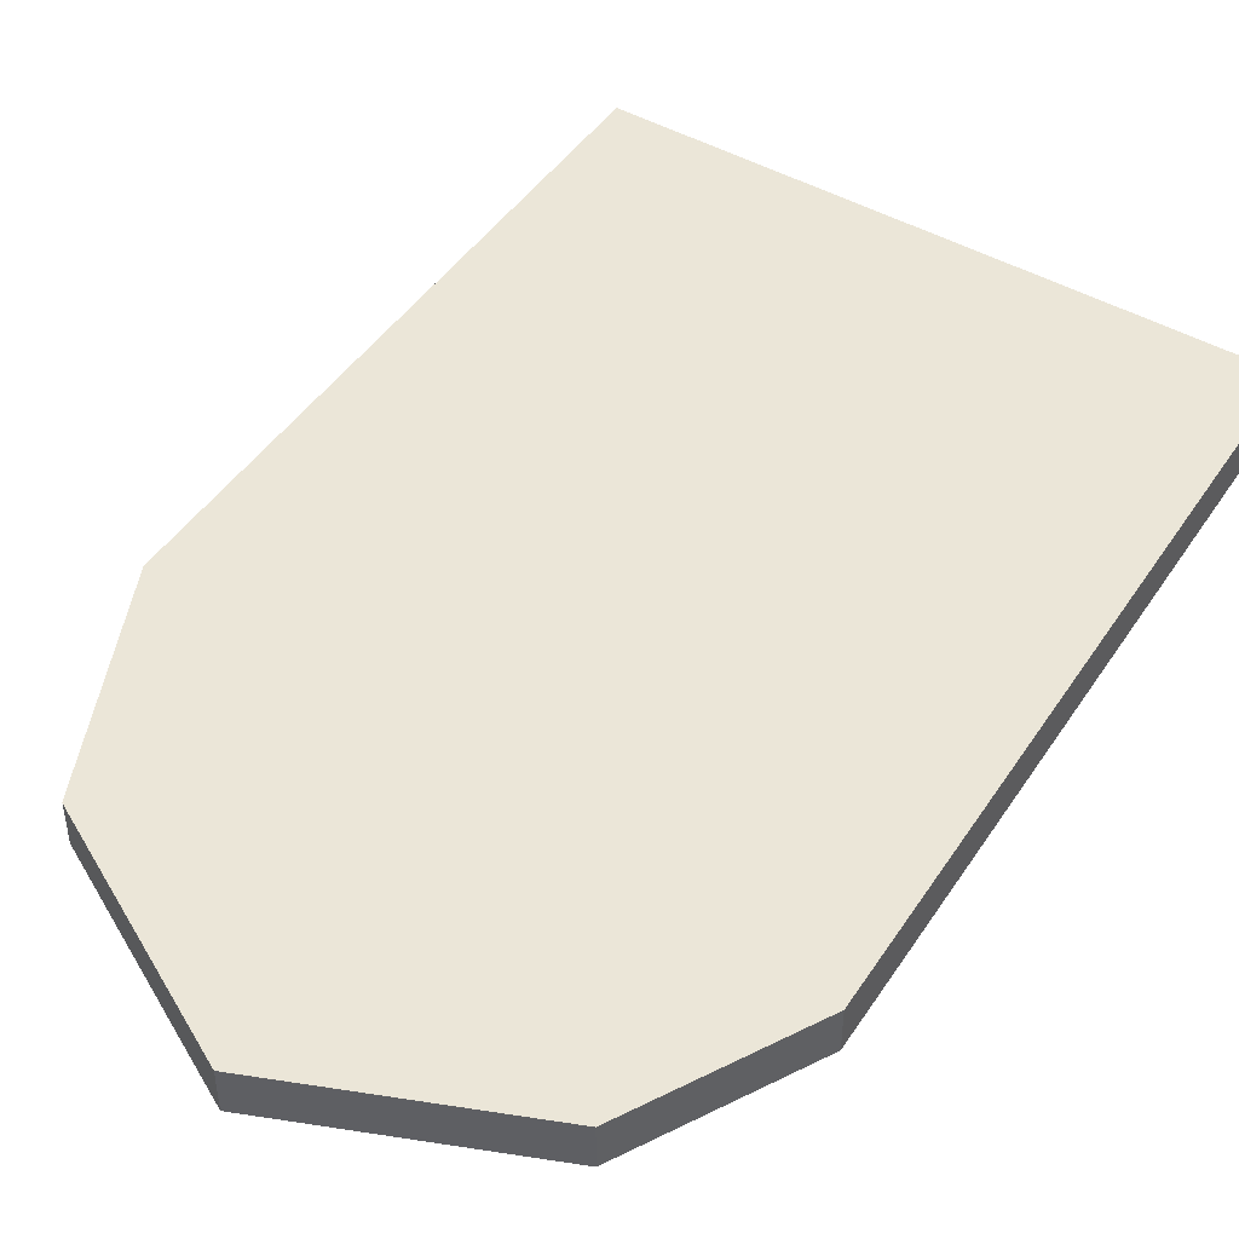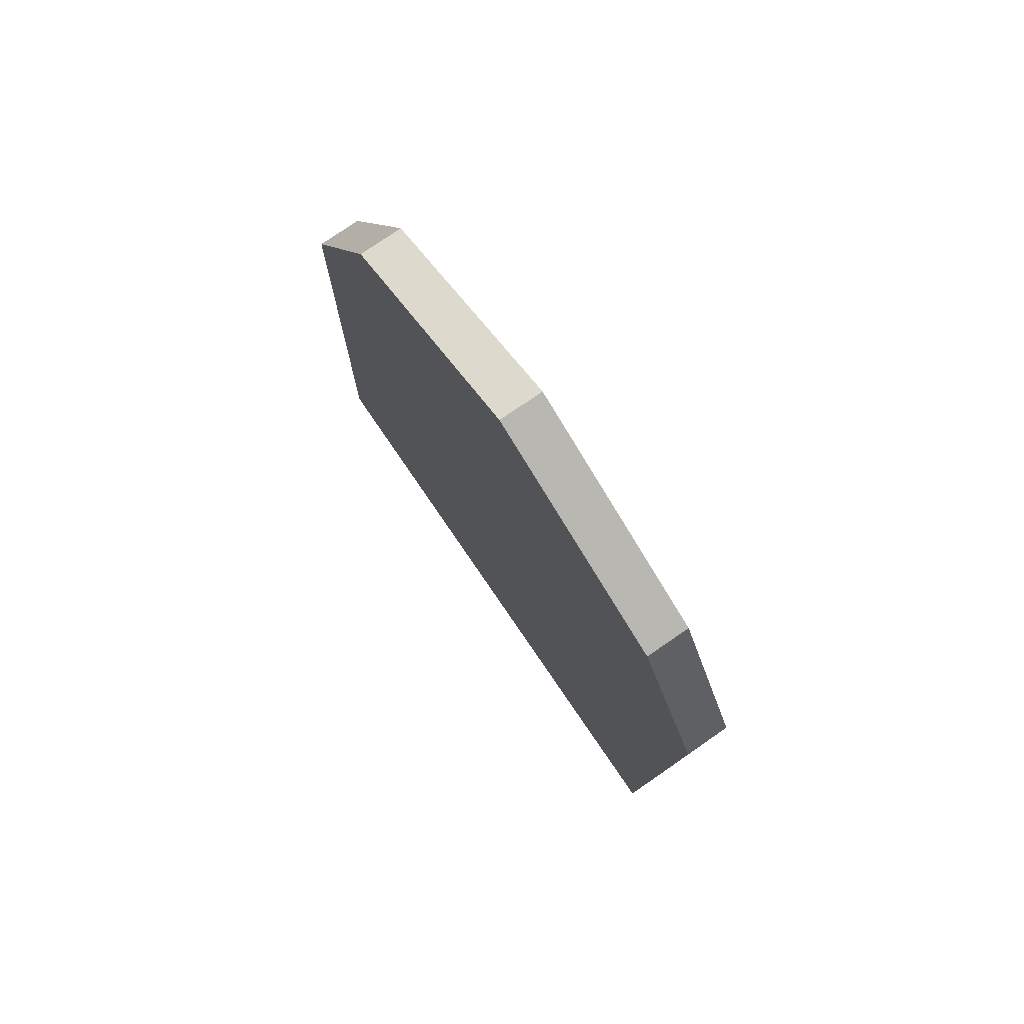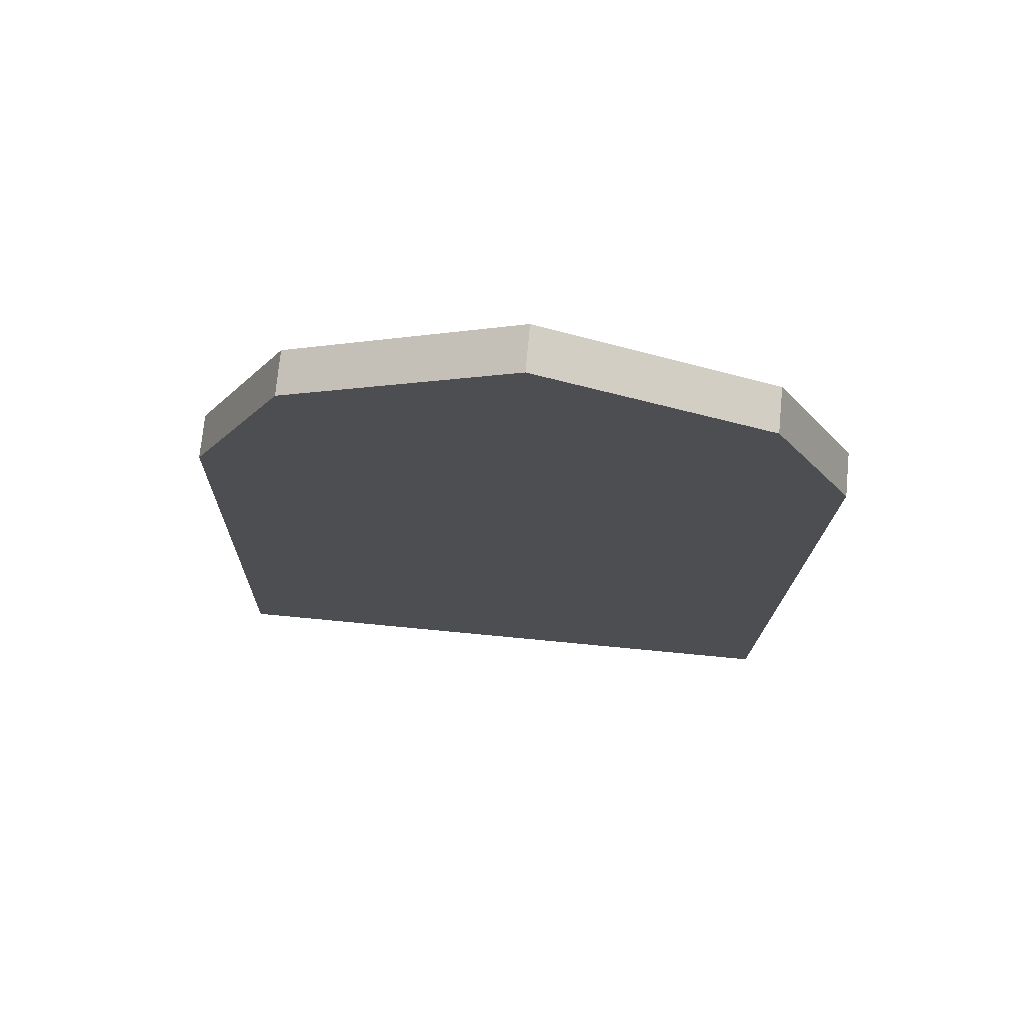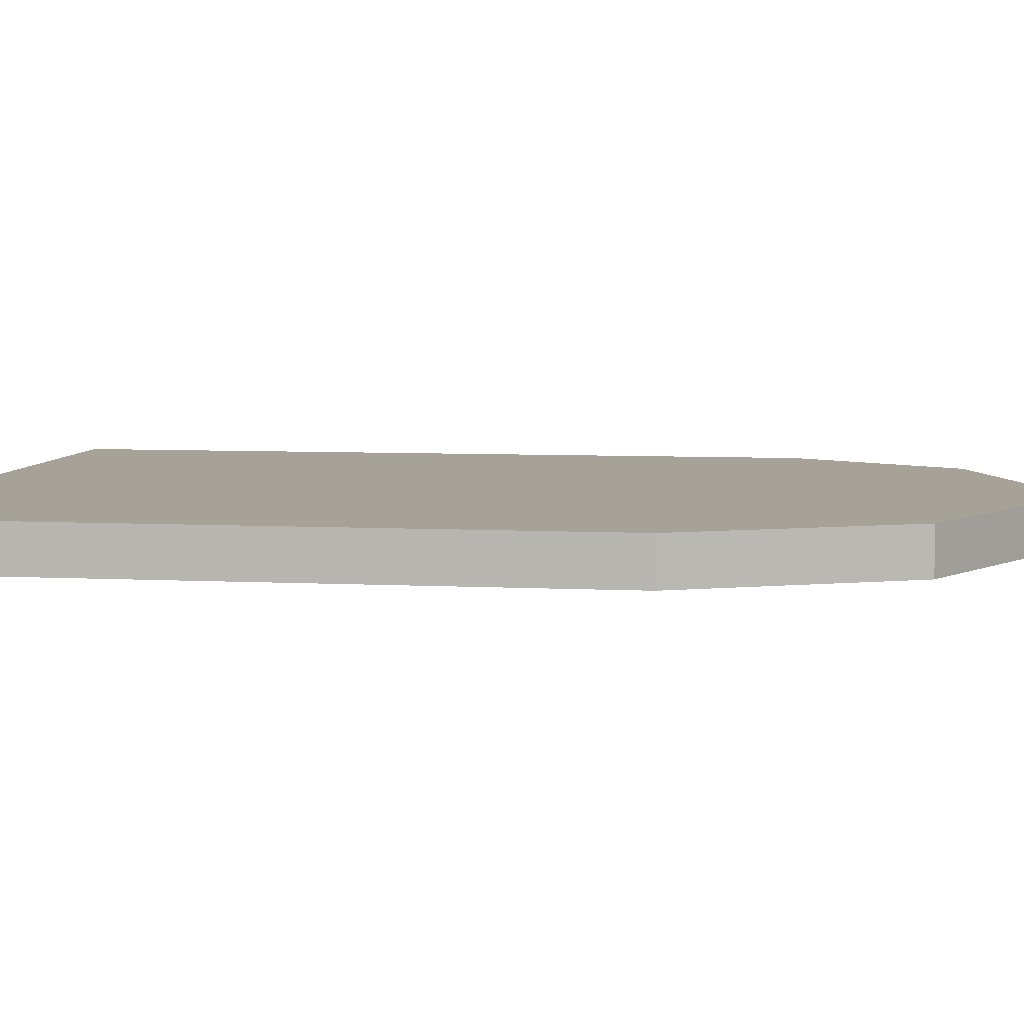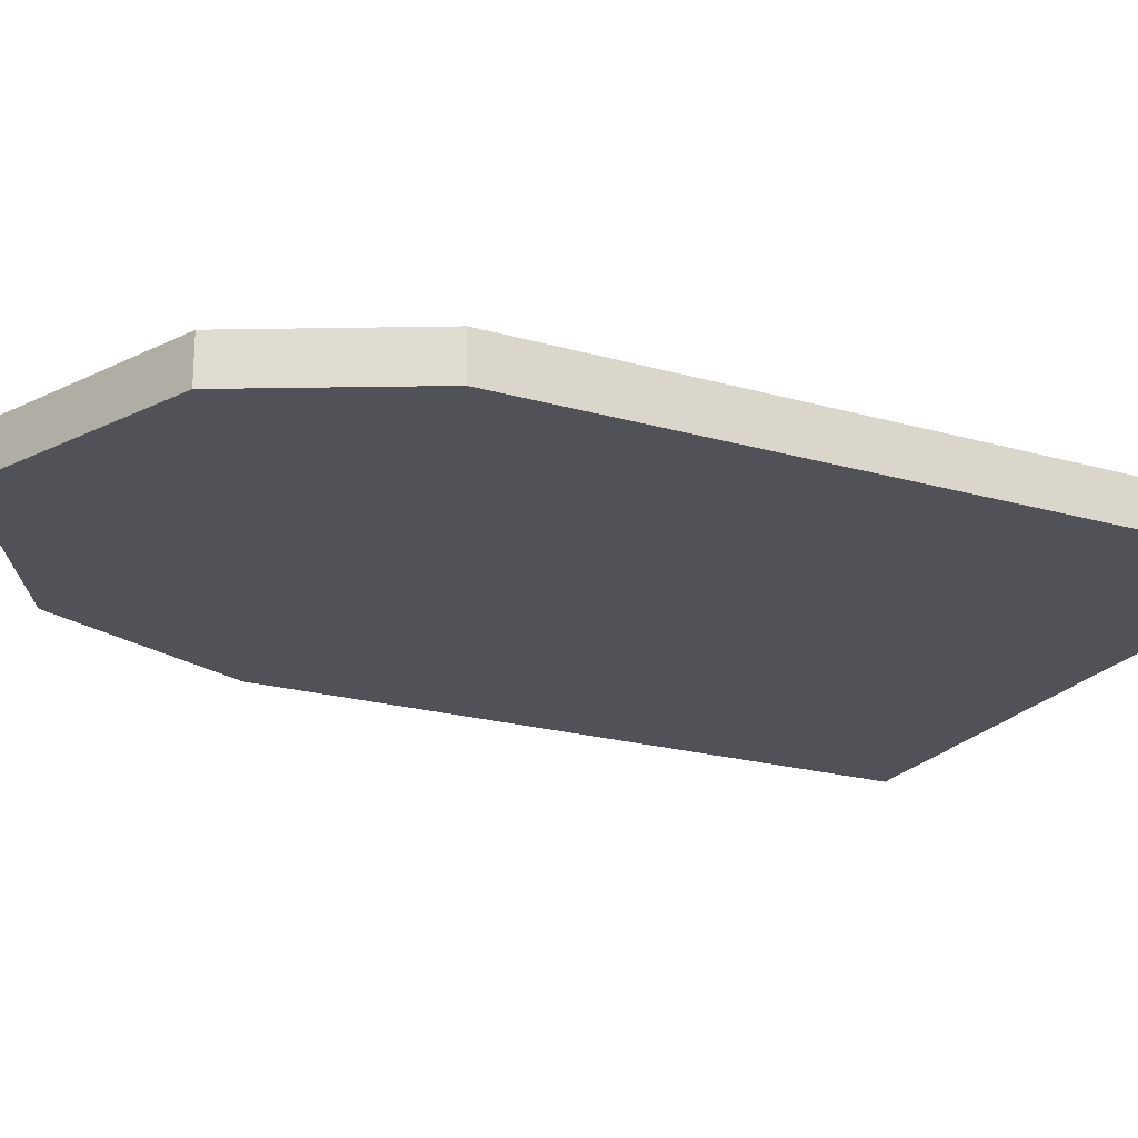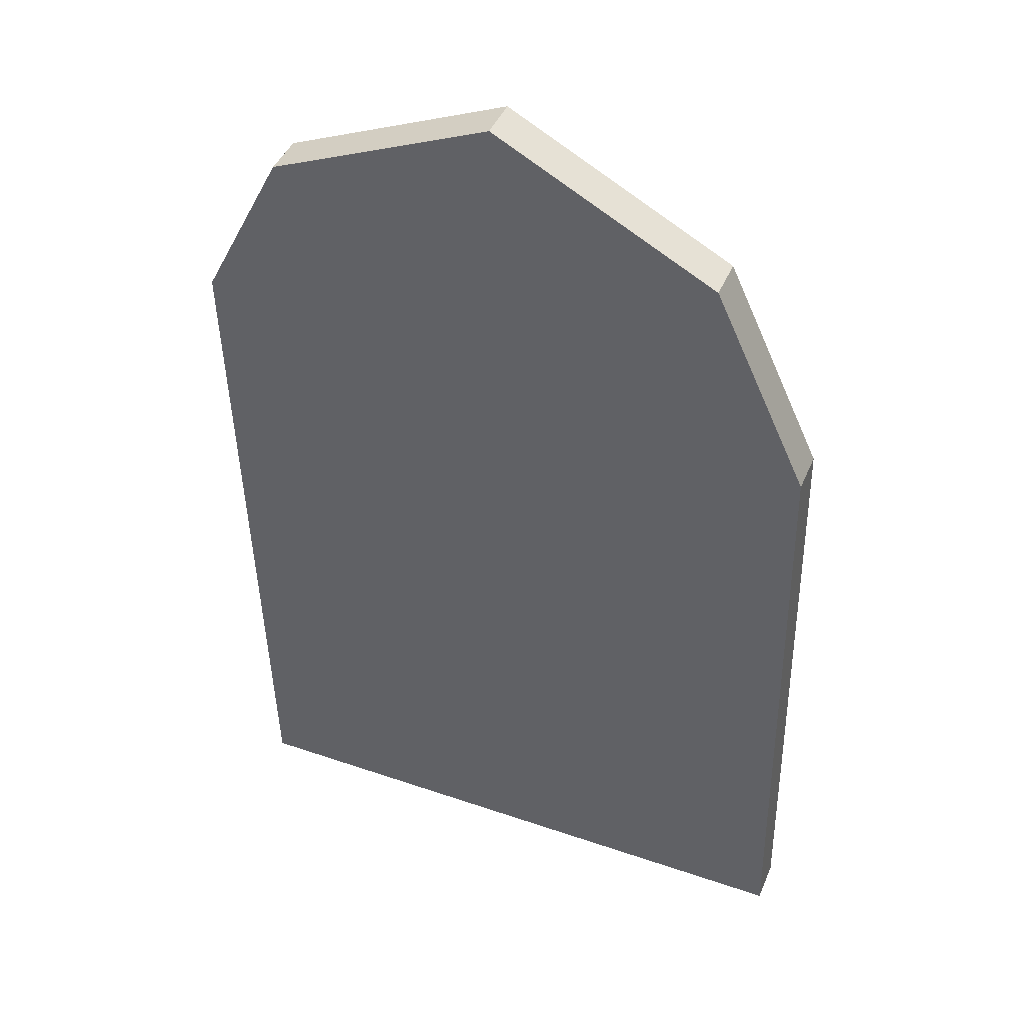
<metadata>
{"format":"obj","ext":"obj","renderer":"f3d","projection":"perspective","resolution":1024,"background":"white","views":[{"elev":46.2,"azim":-146.8,"up":"+Z"},{"elev":78.2,"azim":-124.4,"up":"+Y"},{"elev":73.4,"azim":-174.5,"up":"+Y"},{"elev":6.5,"azim":99.8,"up":"+Z"},{"elev":-21.4,"azim":-115.5,"up":"+Z"},{"elev":43.6,"azim":22.0,"up":"+Y"}]}
</metadata>
<code>
g tt_m_hos_rocketDoor
v -71.24 -56.89 -0.005871
v -34.88 -56.89 -0.005905
v -63.91 45.65 0.00481
v -73.66 26.72 0.002838
v -37.65 56.89 0.005909
v -11.44 43.12 0.004406
v 1.479 -56.89 -0.005917
v -0.02189 19 0.001911
v -34.88 -56.89 -5.118
v -71.24 -56.89 -5.118
v -63.91 45.65 -5.107
v -73.66 26.72 -5.109
v -37.65 56.89 -5.106
v -11.44 43.12 -5.108
v 1.479 -56.89 -5.118
v -0.02189 19 -5.11
v -71.24 -56.89 -0.005871
v -34.88 -56.89 -5.118
v -71.24 -56.89 -5.118
v -34.88 -56.89 -0.005905
v -63.91 45.65 0.00481
v -73.66 26.72 -5.109
v -63.91 45.65 -5.107
v -73.66 26.72 0.002838
v -73.66 26.72 0.002838
v -71.24 -56.89 -5.118
v -73.66 26.72 -5.109
v -71.24 -56.89 -0.005871
v -37.65 56.89 0.005909
v -63.91 45.65 -5.107
v -37.65 56.89 -5.106
v -63.91 45.65 0.00481
v -11.44 43.12 0.004406
v -37.65 56.89 -5.106
v -11.44 43.12 -5.108
v -37.65 56.89 0.005909
v 1.479 -56.89 -5.118
v 1.479 -56.89 -0.005917
v 1.479 -56.89 -0.005917
v -0.02189 19 -5.11
v 1.479 -56.89 -5.118
v -0.02189 19 0.001911
v -0.02189 19 0.001911
v -11.44 43.12 -5.108
v -0.02189 19 -5.11
v -11.44 43.12 0.004406
g tt_m_hos_rocketDoor_0
f 9 13 14
f 9 11 13
f 10 11 9
f 10 12 11
f 9 16 15
f 9 14 16
f 5 2 6
f 3 2 5
f 3 1 2
f 4 1 3
f 8 2 7
f 8 6 2
f 20 37 38
f 20 18 37
f 17 18 20
f 17 19 18
f 22 21 23
f 22 24 21
f 26 25 27
f 26 28 25
f 30 29 31
f 30 32 29
f 34 33 35
f 34 36 33
f 40 39 41
f 40 42 39
f 44 43 45
f 44 46 43

</code>
